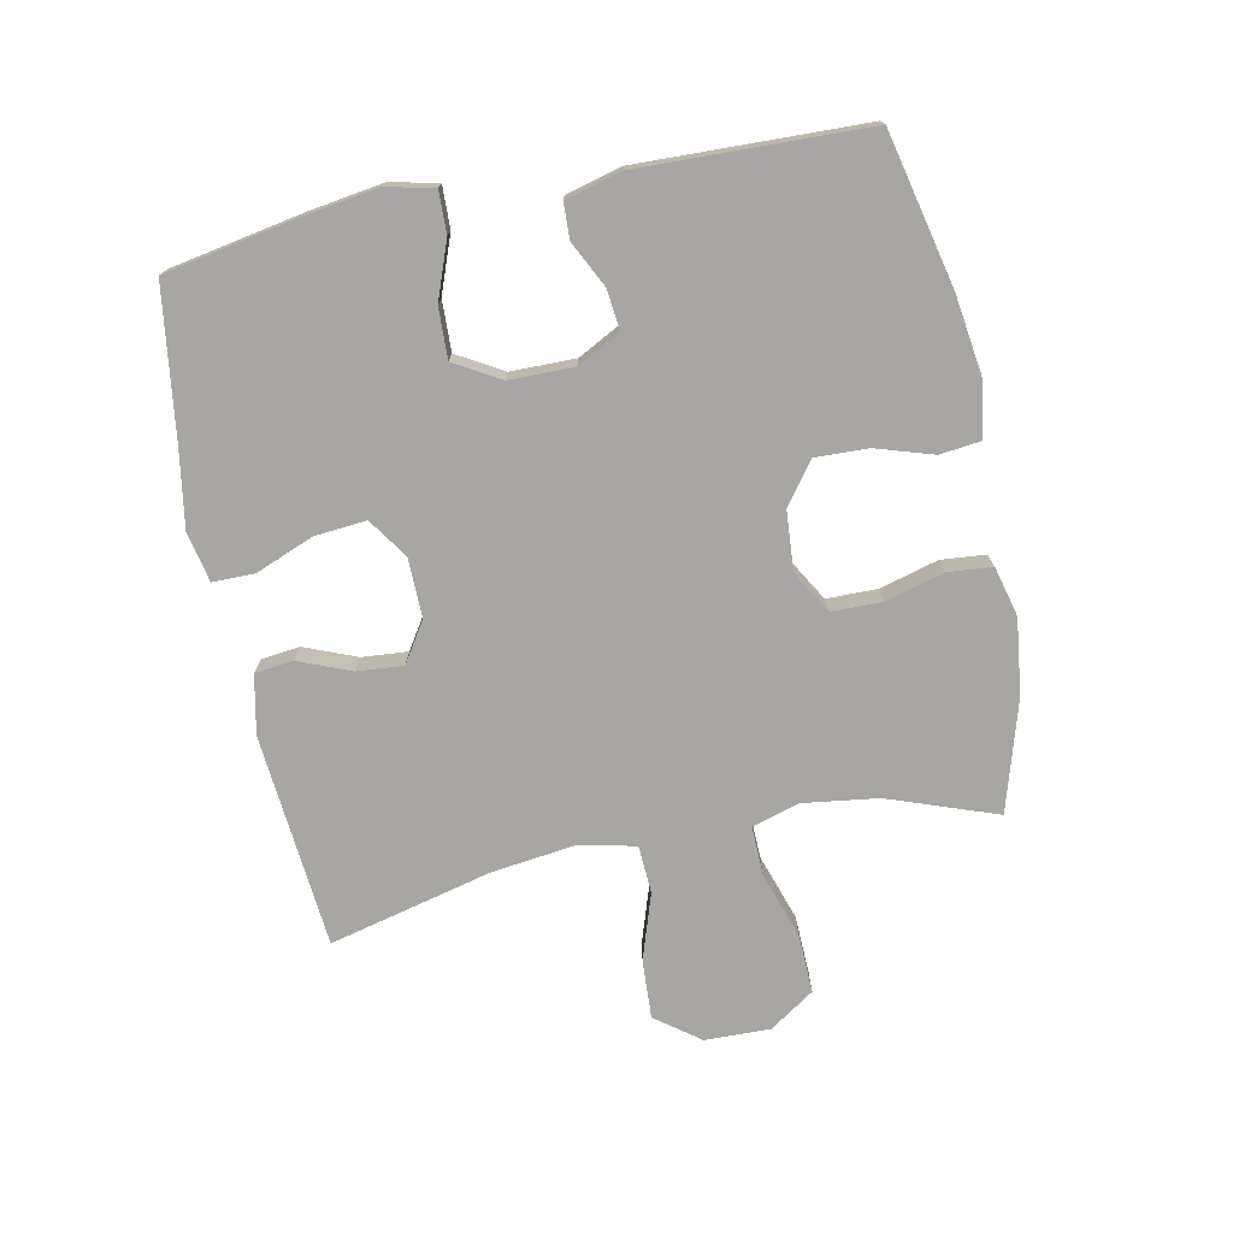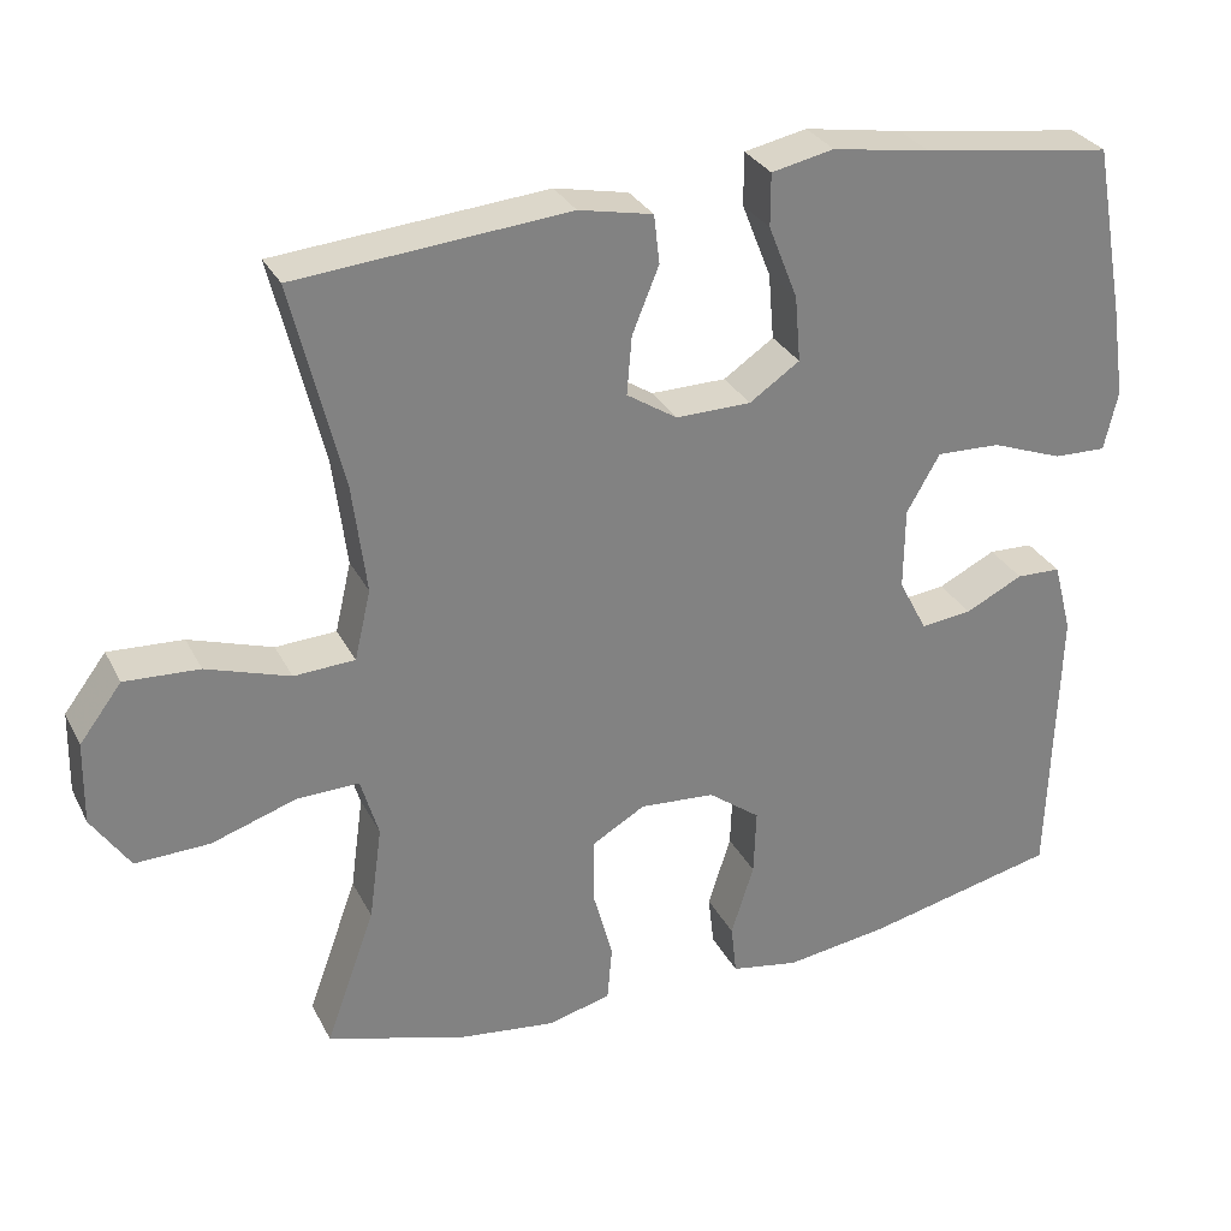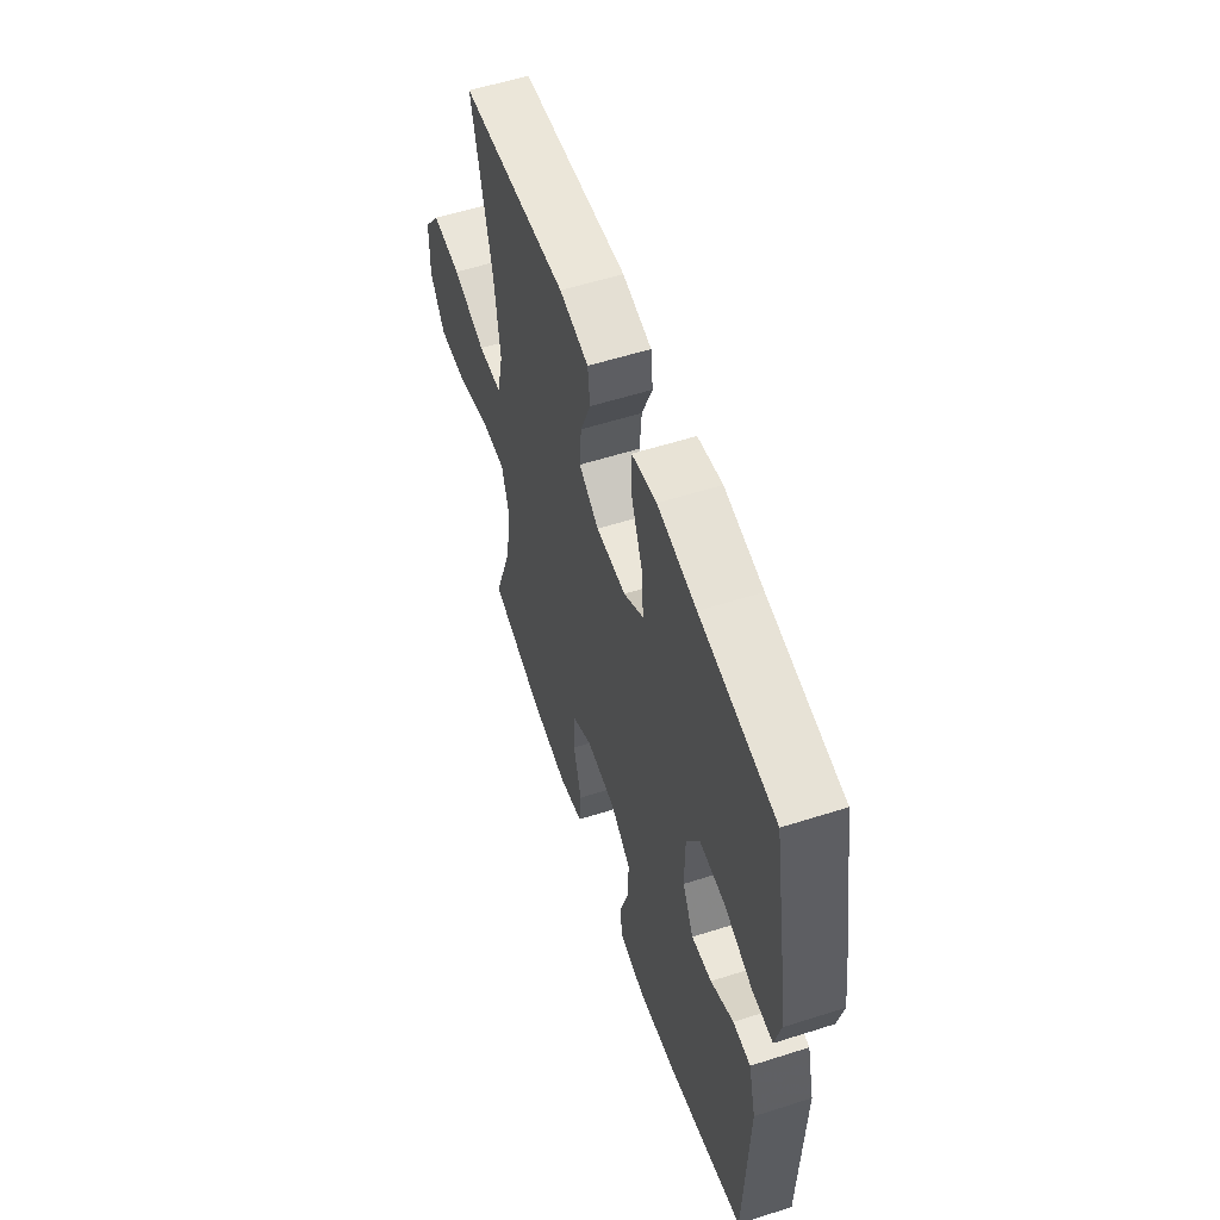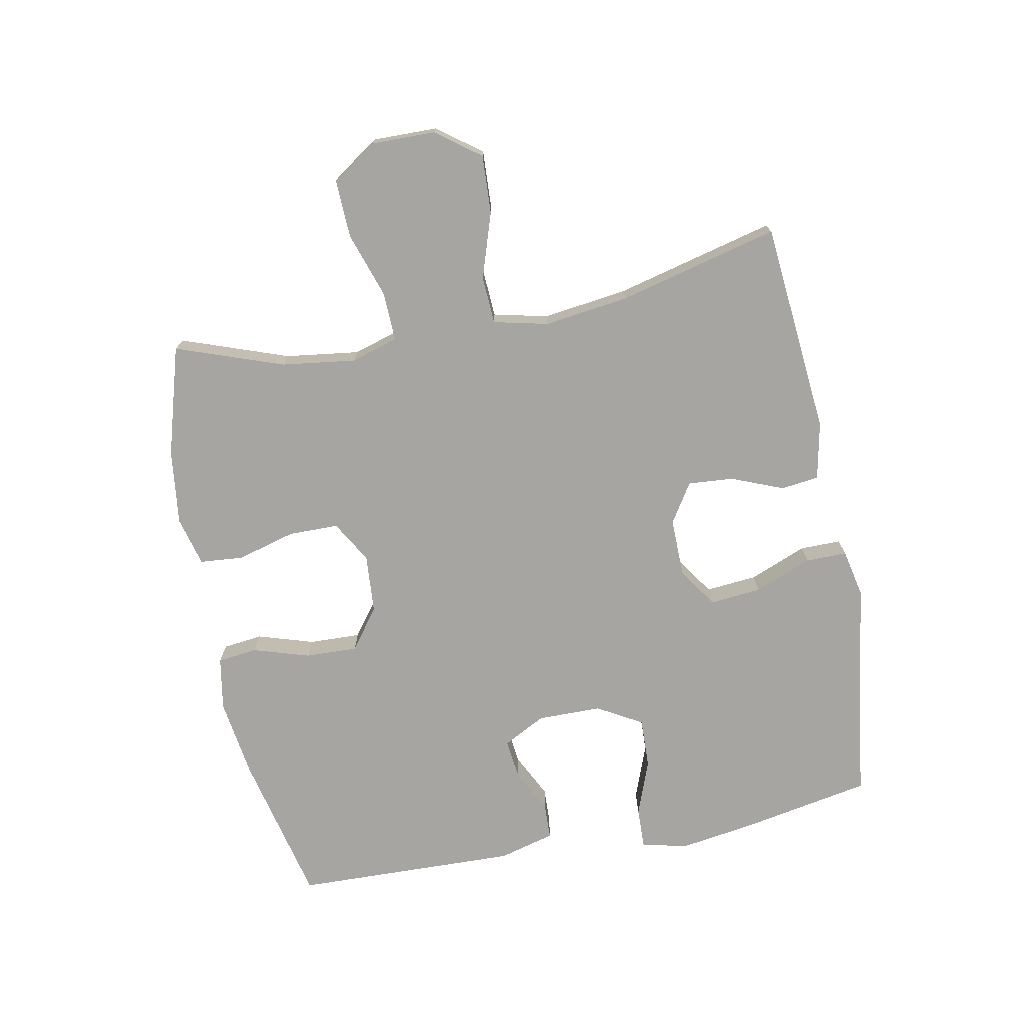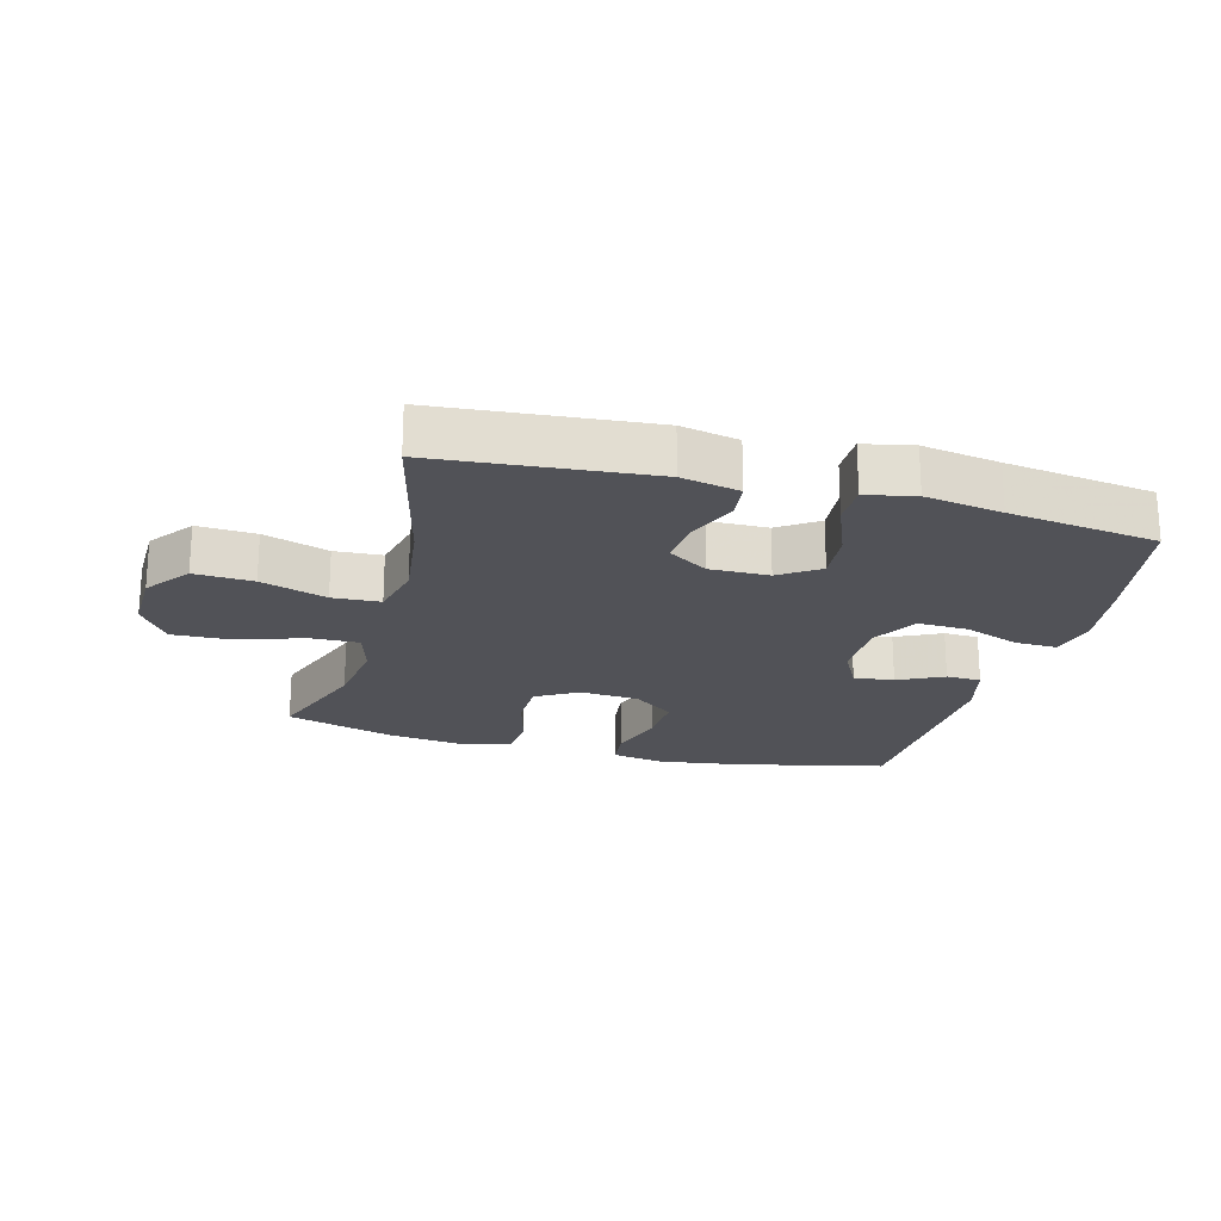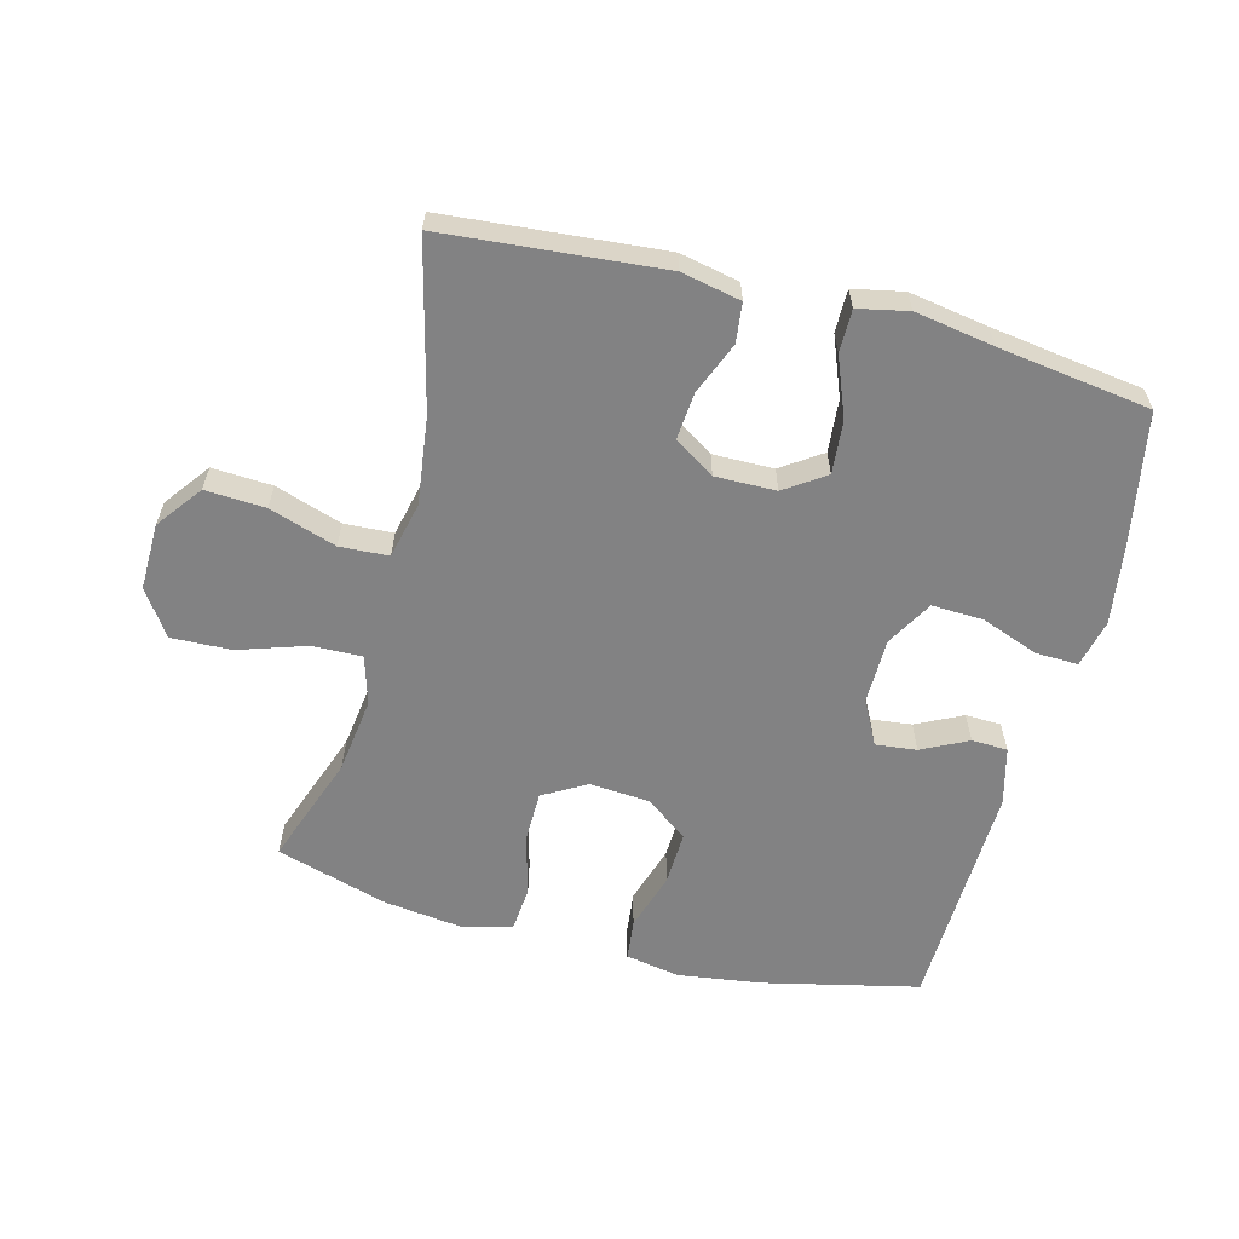
<metadata>
{"format":"obj","ext":"obj","renderer":"f3d","projection":"perspective","resolution":1024,"background":"white","views":[{"elev":-74.2,"azim":101.6,"up":"+Y"},{"elev":30.0,"azim":-23.1,"up":"+Z"},{"elev":56.3,"azim":71.5,"up":"+Z"},{"elev":-73.9,"azim":-78.8,"up":"+Y"},{"elev":-21.4,"azim":-15.0,"up":"+Y"},{"elev":-60.8,"azim":-14.6,"up":"+Y"}]}
</metadata>
<code>
v -0.5 0.07 -0.5
v -0.439 0.07 -0.331
v -0.423 0.07 -0.214
v -0.445 0.07 -0.14
v -0.522 0.07 -0.142
v -0.626 0.07 -0.176
v -0.718 0.07 -0.179
v -0.765 0.07 -0.109
v -0.763 0.07 -0.007
v -0.711 0.07 0.062
v -0.619 0.07 0.057
v -0.516 0.07 0.023
v -0.441 0.07 0.027
v -0.421 0.07 0.113
v -0.438 0.07 0.247
v -0.5 0.07 0.5
v -0.165 0.07 0.529
v -0.074 0.07 0.51
v -0.067 0.07 0.45
v -0.1 0.07 0.369
v -0.106 0.07 0.297
v -0.044 0.07 0.257
v 0.049 0.07 0.258
v 0.111 0.07 0.3
v 0.104 0.07 0.381
v 0.068 0.07 0.472
v 0.068 0.07 0.537
v 0.145 0.07 0.553
v 0.266 0.07 0.533
v 0.5 0.07 0.5
v 0.538 0.07 0.292
v 0.555 0.07 0.176
v 0.538 0.07 0.103
v 0.473 0.07 0.105
v 0.385 0.07 0.138
v 0.306 0.07 0.141
v 0.265 0.07 0.07
v 0.264 0.07 -0.031
v 0.299 0.07 -0.098
v 0.362 0.07 -0.091
v 0.433 0.07 -0.056
v 0.488 0.07 -0.058
v 0.511 0.07 -0.146
v 0.5 0.07 -0.5
v 0.262 0.07 -0.554
v 0.134 0.07 -0.572
v 0.05 0.07 -0.557
v 0.043 0.07 -0.494
v 0.071 0.07 -0.405
v 0.074 0.07 -0.323
v 0.01 0.07 -0.275
v -0.083 0.07 -0.268
v -0.149 0.07 -0.306
v -0.15 0.07 -0.385
v -0.125 0.07 -0.477
v -0.131 0.07 -0.546
v -0.209 0.07 -0.566
v -0.328 0.07 -0.551
v -0.5 0 -0.5
v -0.439 0 -0.331
v -0.423 0 -0.214
v -0.445 0 -0.14
v -0.522 0 -0.142
v -0.626 0 -0.176
v -0.718 0 -0.179
v -0.765 0 -0.109
v -0.763 0 -0.007
v -0.711 0 0.062
v -0.619 0 0.057
v -0.516 0 0.023
v -0.441 0 0.027
v -0.421 0 0.113
v -0.438 0 0.247
v -0.5 0 0.5
v -0.165 0 0.529
v -0.074 0 0.51
v -0.067 0 0.45
v -0.1 0 0.369
v -0.106 0 0.297
v -0.044 0 0.257
v 0.049 0 0.258
v 0.111 0 0.3
v 0.104 0 0.381
v 0.068 0 0.472
v 0.068 0 0.537
v 0.145 0 0.553
v 0.266 0 0.533
v 0.5 0 0.5
v 0.538 0 0.292
v 0.555 0 0.176
v 0.538 0 0.103
v 0.473 0 0.105
v 0.385 0 0.138
v 0.306 0 0.141
v 0.265 0 0.07
v 0.264 0 -0.031
v 0.299 0 -0.098
v 0.362 0 -0.091
v 0.433 0 -0.056
v 0.488 0 -0.058
v 0.511 0 -0.146
v 0.5 0 -0.5
v 0.262 0 -0.554
v 0.134 0 -0.572
v 0.05 0 -0.557
v 0.043 0 -0.494
v 0.071 0 -0.405
v 0.074 0 -0.323
v 0.01 0 -0.275
v -0.083 0 -0.268
v -0.149 0 -0.306
v -0.15 0 -0.385
v -0.125 0 -0.477
v -0.131 0 -0.546
v -0.209 0 -0.566
v -0.328 0 -0.551
f 58 1 2
f 57 58 2
f 56 57 2
f 55 56 2
f 54 55 2
f 53 54 2 3
f 52 53 3 4
f 51 52 4
f 47 48 49
f 46 47 49
f 45 46 49
f 44 45 49
f 43 44 49
f 42 43 49
f 41 42 49
f 40 41 49
f 39 40 49 50
f 38 39 50 51
f 33 34 35
f 32 33 35
f 31 32 35
f 30 31 35
f 29 30 35
f 29 35 36
f 28 29 36
f 27 28 36
f 26 27 36
f 25 26 36
f 24 25 36 37
f 18 19 20
f 17 18 20
f 16 17 20
f 15 16 20
f 14 15 20 21
f 13 14 21 22
f 10 11 12
f 9 10 12
f 8 9 12
f 7 8 12
f 6 7 12
f 5 6 12
f 4 5 12 13
f 38 51 4
f 37 38 4
f 24 37 4
f 23 24 4
f 4 13 22 23
f 60 59 116
f 60 116 115
f 60 115 114
f 60 114 113
f 60 113 112
f 61 60 112 111
f 62 61 111 110
f 62 110 109
f 107 106 105
f 107 105 104
f 107 104 103
f 107 103 102
f 107 102 101
f 107 101 100
f 107 100 99
f 107 99 98
f 108 107 98 97
f 109 108 97 96
f 93 92 91
f 93 91 90
f 93 90 89
f 93 89 88
f 93 88 87
f 94 93 87
f 94 87 86
f 94 86 85
f 94 85 84
f 94 84 83
f 95 94 83 82
f 78 77 76
f 78 76 75
f 78 75 74
f 78 74 73
f 79 78 73 72
f 80 79 72 71
f 70 69 68
f 70 68 67
f 70 67 66
f 70 66 65
f 70 65 64
f 70 64 63
f 71 70 63 62
f 62 109 96
f 62 96 95
f 62 95 82
f 62 82 81
f 81 80 71 62
f 1 59 60 2
f 2 60 61 3
f 3 61 62 4
f 4 62 63 5
f 5 63 64 6
f 6 64 65 7
f 7 65 66 8
f 8 66 67 9
f 9 67 68 10
f 10 68 69 11
f 11 69 70 12
f 12 70 71 13
f 13 71 72 14
f 14 72 73 15
f 15 73 74 16
f 16 74 75 17
f 17 75 76 18
f 18 76 77 19
f 19 77 78 20
f 20 78 79 21
f 21 79 80 22
f 22 80 81 23
f 23 81 82 24
f 24 82 83 25
f 25 83 84 26
f 26 84 85 27
f 27 85 86 28
f 28 86 87 29
f 29 87 88 30
f 30 88 89 31
f 31 89 90 32
f 32 90 91 33
f 33 91 92 34
f 34 92 93 35
f 35 93 94 36
f 36 94 95 37
f 37 95 96 38
f 38 96 97 39
f 39 97 98 40
f 40 98 99 41
f 41 99 100 42
f 42 100 101 43
f 43 101 102 44
f 44 102 103 45
f 45 103 104 46
f 46 104 105 47
f 47 105 106 48
f 48 106 107 49
f 49 107 108 50
f 50 108 109 51
f 51 109 110 52
f 52 110 111 53
f 53 111 112 54
f 54 112 113 55
f 55 113 114 56
f 56 114 115 57
f 57 115 116 58
f 58 116 59 1

</code>
